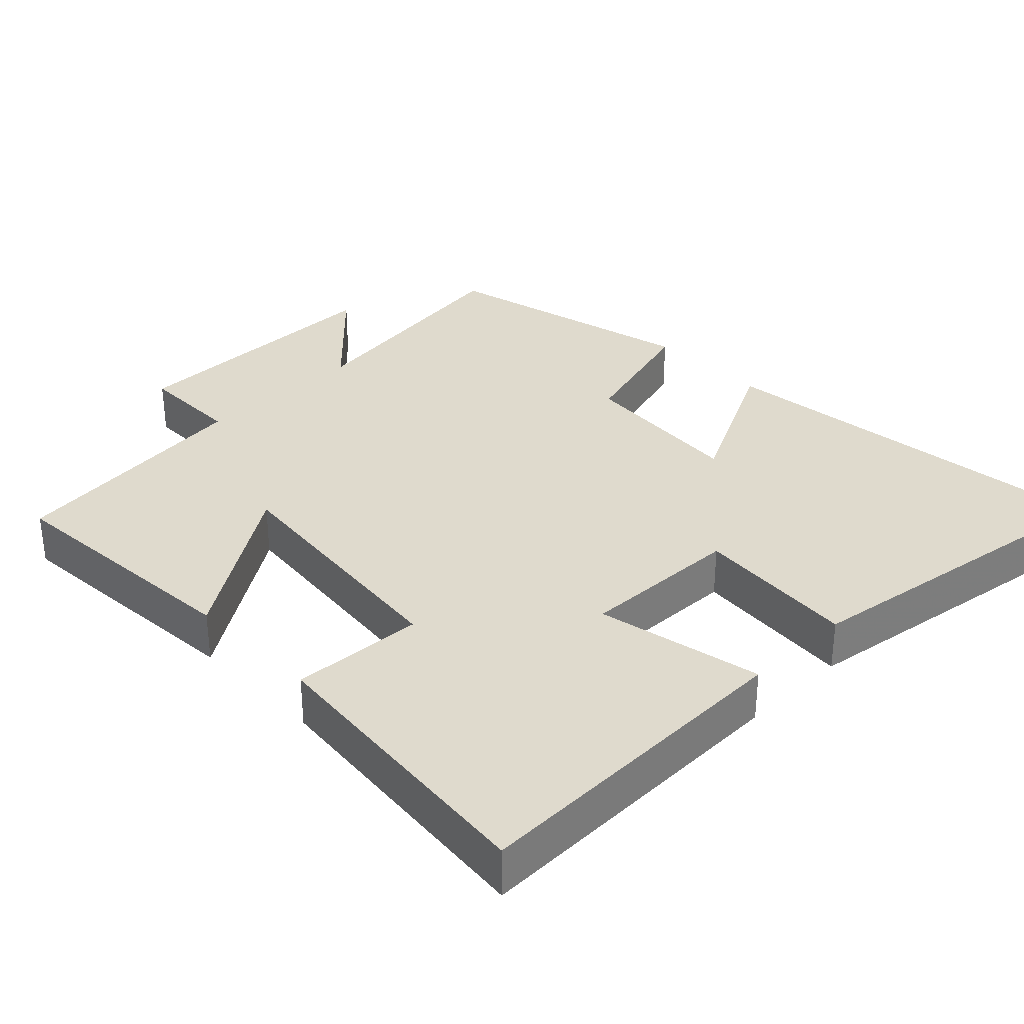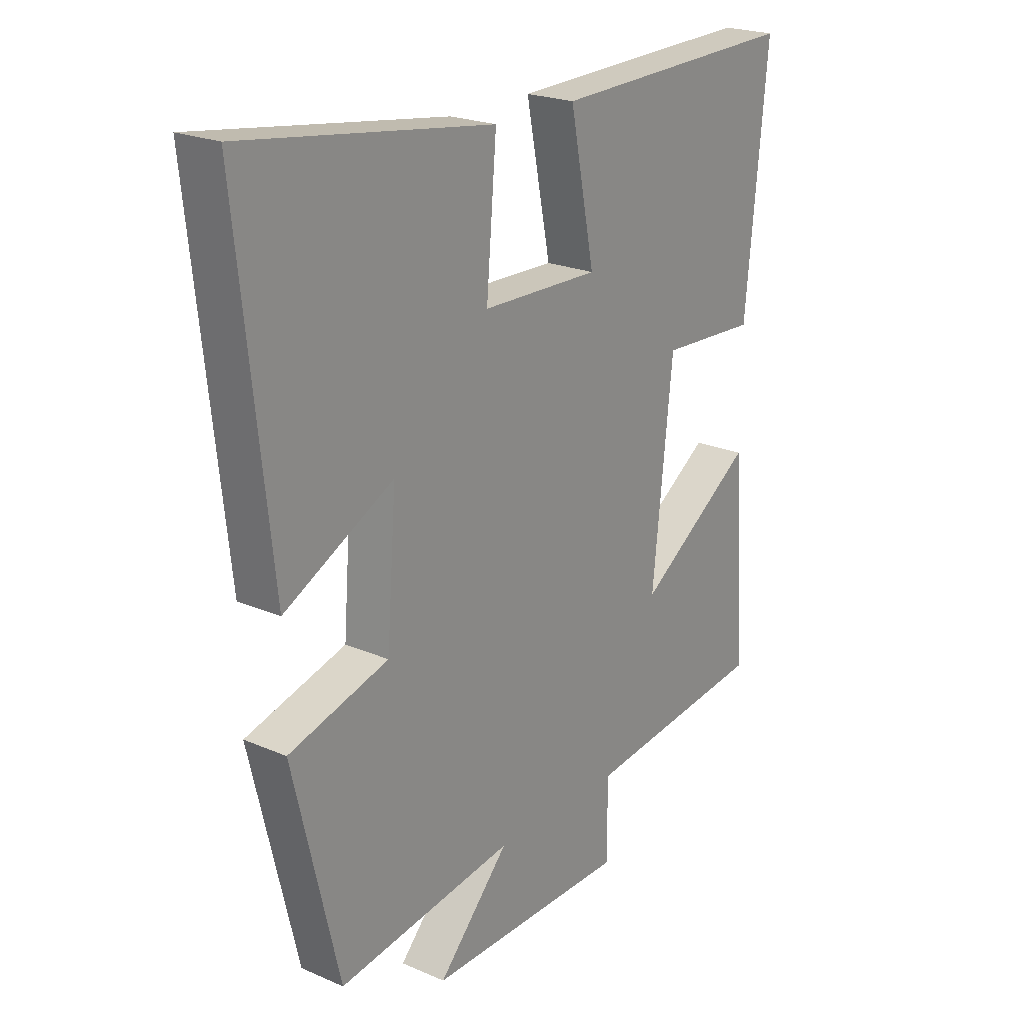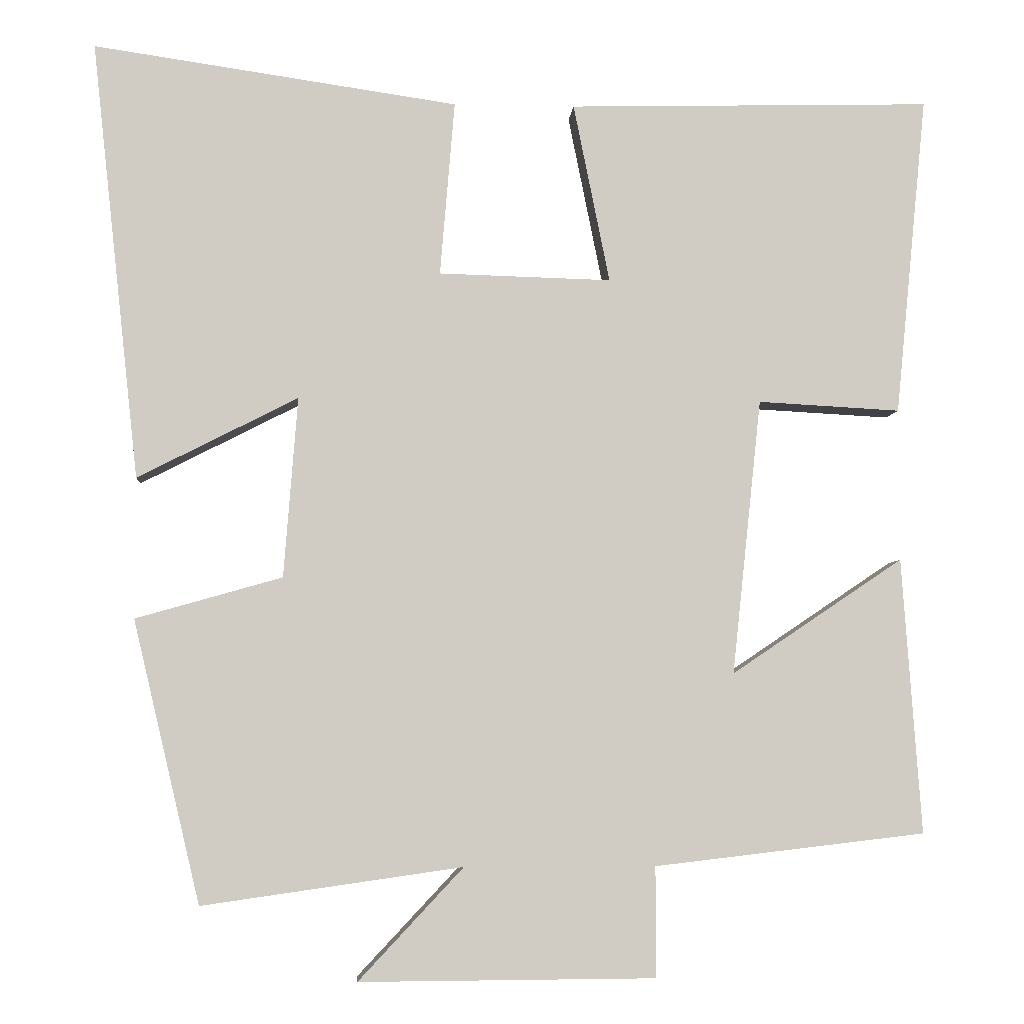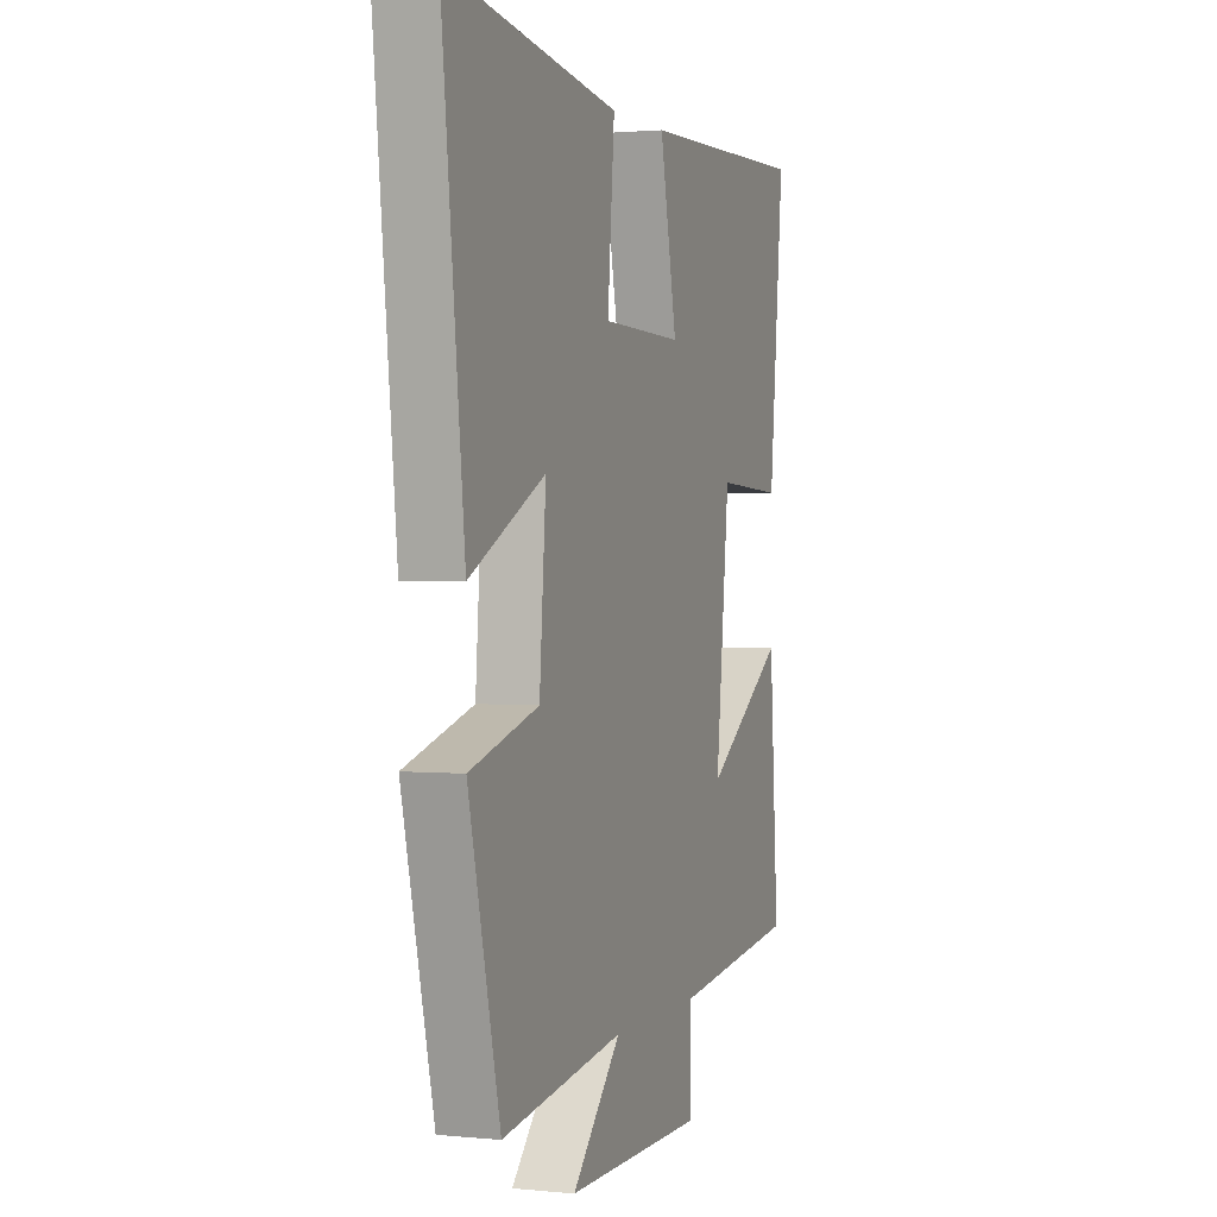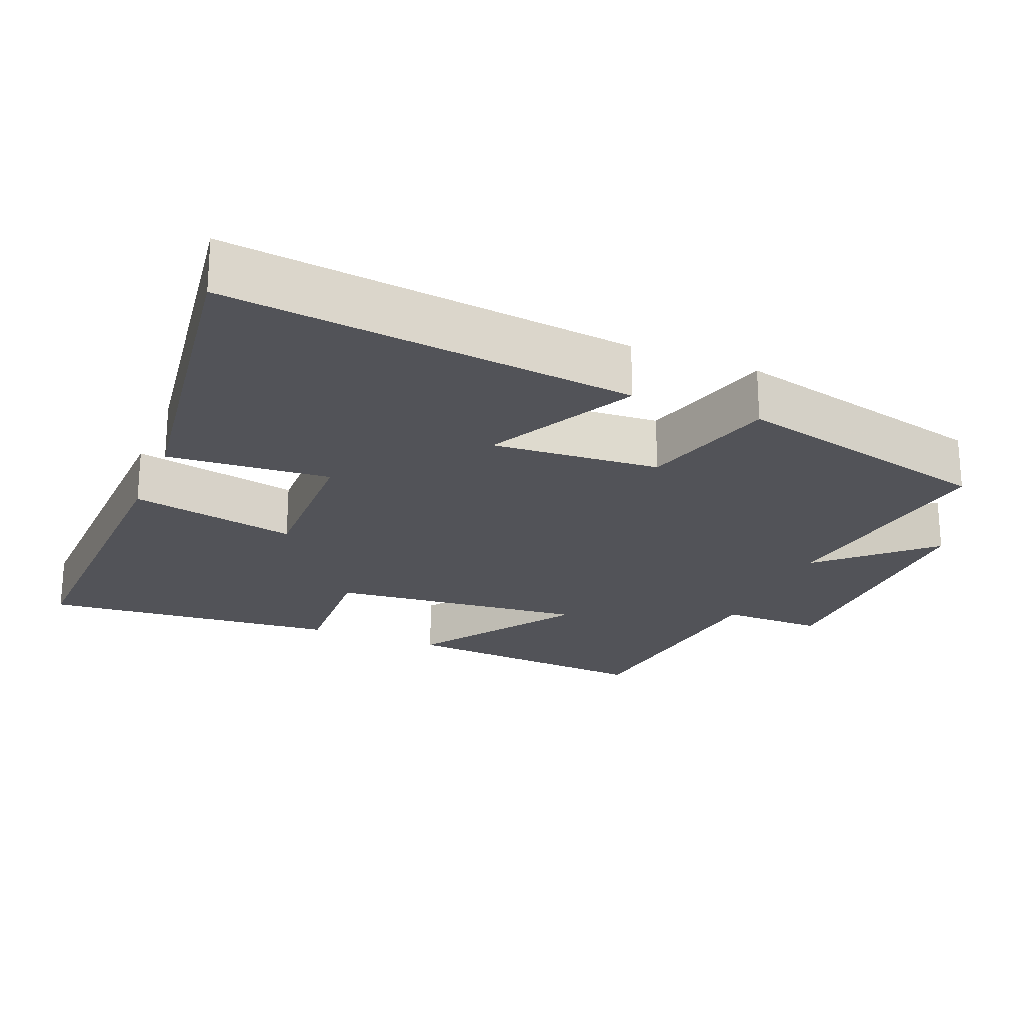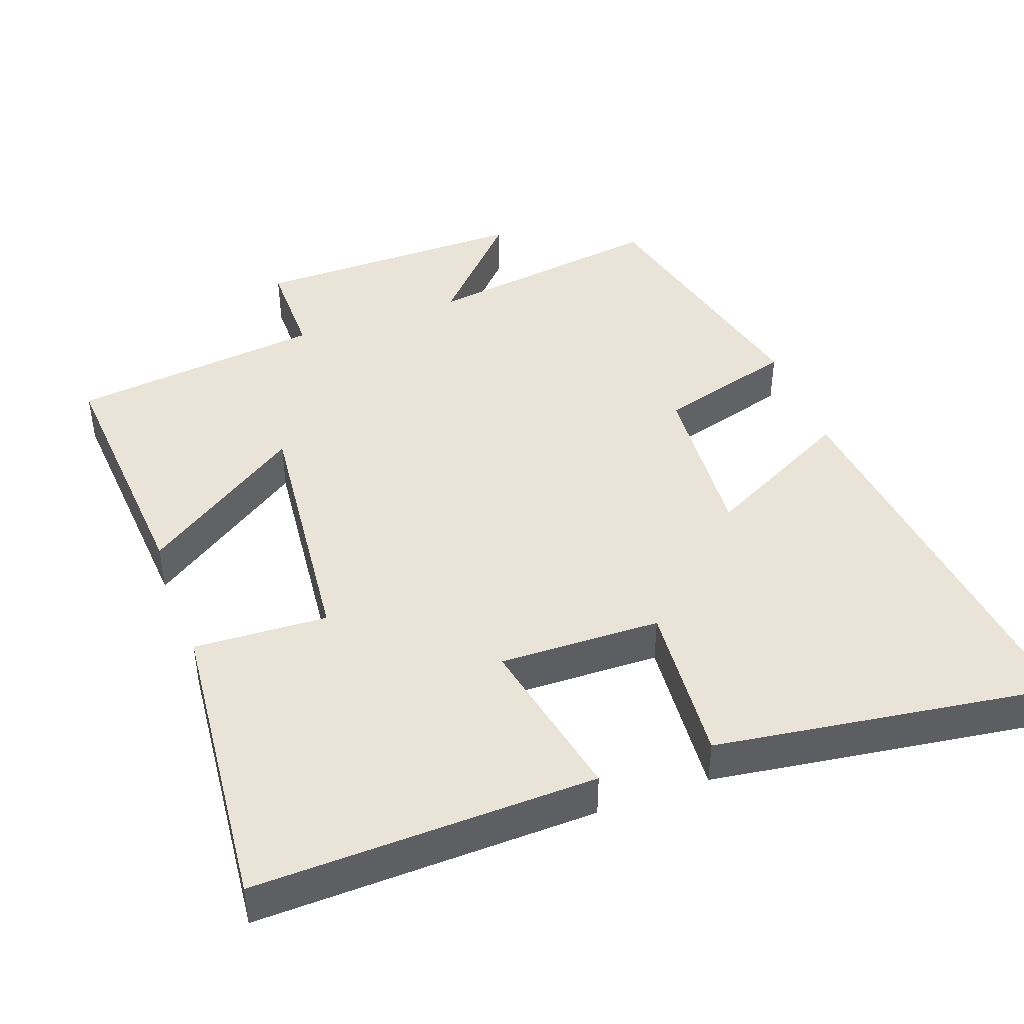
<metadata>
{"format":"obj","ext":"obj","renderer":"f3d","projection":"perspective","resolution":1024,"background":"white","views":[{"elev":32.8,"azim":-44.2,"up":"+Y"},{"elev":22.2,"azim":127.0,"up":"+Z"},{"elev":-5.2,"azim":175.9,"up":"+Z"},{"elev":1.5,"azim":110.0,"up":"+Z"},{"elev":-22.6,"azim":67.5,"up":"+Y"},{"elev":43.5,"azim":-20.2,"up":"+Y"}]}
</metadata>
<code>
v -0.541 0.07 0.512
v -0.069 0.07 0.5
v -0.116 0.07 0.267
v 0.108 0.07 0.273
v 0.089 0.07 0.5
v 0.562 0.07 0.569
v 0.5 0.07 0
v 0.292 0.07 0.106
v 0.31 0.07 -0.128
v 0.5 0.07 -0.182
v 0.413 0.07 -0.548
v 0.075 0.07 -0.5
v 0.211 0.07 -0.645
v -0.173 0.07 -0.643
v -0.173 0.07 -0.5
v -0.525 0.07 -0.459
v -0.5 0.07 -0.101
v -0.277 0.07 -0.251
v -0.315 0.07 0.107
v -0.5 0.07 0.097
v -0.541 0 0.512
v -0.069 0 0.5
v -0.116 0 0.267
v 0.108 0 0.273
v 0.089 0 0.5
v 0.562 0 0.569
v 0.5 0 0
v 0.292 0 0.106
v 0.31 0 -0.128
v 0.5 0 -0.182
v 0.413 0 -0.548
v 0.075 0 -0.5
v 0.211 0 -0.645
v -0.173 0 -0.643
v -0.173 0 -0.5
v -0.525 0 -0.459
v -0.5 0 -0.101
v -0.277 0 -0.251
v -0.315 0 0.107
v -0.5 0 0.097
f 19 20 1 2
f 18 19 2 3
f 15 16 17 18
f 15 18 3 4
f 12 13 14 15
f 12 15 4
f 9 10 11 12
f 8 9 12 4
f 6 7 8
f 4 5 6 8
f 22 21 40 39
f 23 22 39 38
f 38 37 36 35
f 24 23 38 35
f 35 34 33 32
f 24 35 32
f 32 31 30 29
f 24 32 29 28
f 28 27 26
f 28 26 25 24
f 1 21 22 2
f 2 22 23 3
f 3 23 24 4
f 4 24 25 5
f 5 25 26 6
f 6 26 27 7
f 7 27 28 8
f 8 28 29 9
f 9 29 30 10
f 10 30 31 11
f 11 31 32 12
f 12 32 33 13
f 13 33 34 14
f 14 34 35 15
f 15 35 36 16
f 16 36 37 17
f 17 37 38 18
f 18 38 39 19
f 19 39 40 20
f 20 40 21 1

</code>
